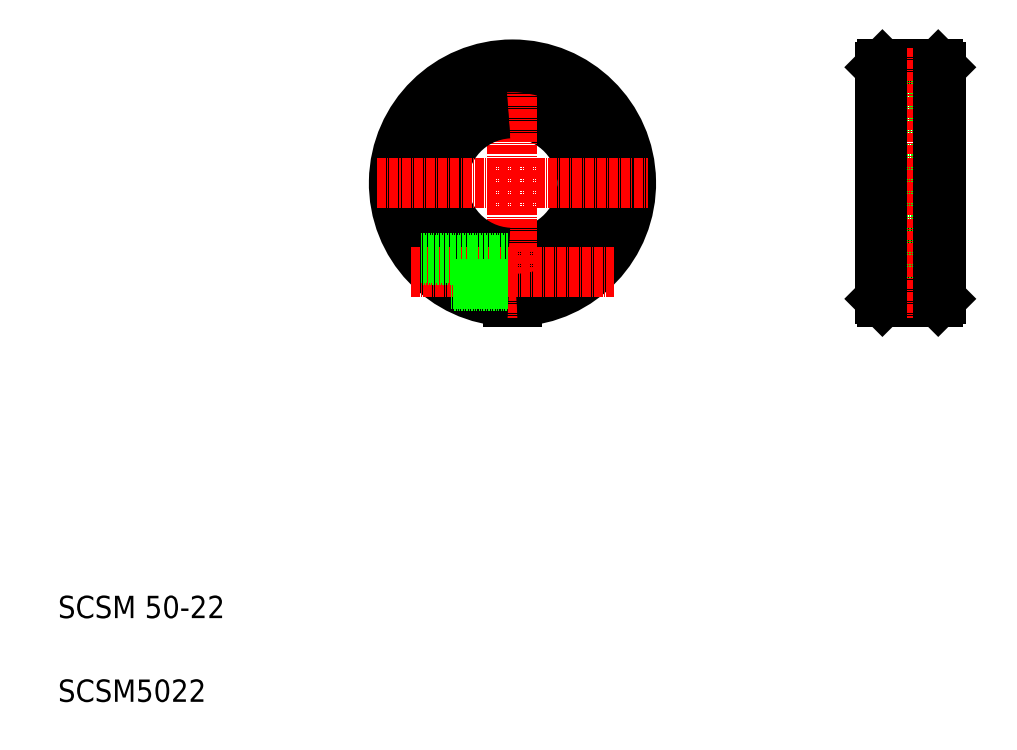
<metadata>
{"format":"dxf","ext":"dxf","renderer":"ezdxf+matplotlib","layout":"modelspace","background":"white","min_lineweight":24,"dpi":150}
</metadata>
<code>
0
SECTION
2
ENTITIES
0
LINE
8
0
10
335.4
20
248.4
30
0
11
336.4
21
247.4
31
0
0
LINE
8
0
10
314.4
20
247.4
30
0
11
315.4
21
248.4
31
0
0
LINE
8
0
10
315.4
20
248.4
30
0
11
335.4
21
248.4
31
0
0
LINE
8
0
10
335.4
20
230.9
30
0
11
336.4
21
231.9
31
0
0
LINE
8
0
10
335.4
20
180.9
30
0
11
336.4
21
179.9
31
0
0
LINE
8
0
10
336.4
20
164.4
30
0
11
335.4
21
163.4
31
0
0
LINE
8
0
10
314.4
20
231.9
30
0
11
315.4
21
230.9
31
0
0
LINE
8
0
10
315.4
20
180.9
30
0
11
314.4
21
179.9
31
0
0
LINE
8
0
10
320.3
20
166.5
30
0
11
330.6
21
166.5
31
0
0
LINE
8
0
10
314.4
20
164.4
30
0
11
315.4
21
163.4
31
0
0
CIRCLE
8
0
10
325.4
20
173.9
30
0
40
5.5
0
CIRCLE
8
0
10
325.4
20
173.9
30
0
40
4.25
0
CIRCLE
8
0
10
325.4
20
173.9
30
0
40
5
0
ARC
8
0
10
325.4
20
173.9
30
0
40
9
50
305
51
235
0
LINE
8
CENTER
10
313.9
20
173.9
30
0
11
336.9
21
173.9
31
0
0
LINE
8
0
10
315.4
20
163.4
30
0
11
335.4
21
163.4
31
0
0
LINE
8
CENTER
10
308.4
20
205.9
30
0
11
342.4
21
205.9
31
0
0
LINE
8
0
10
314.4
20
200.4
30
0
11
336.4
21
200.4
31
0
0
LINE
8
0
10
315.4
20
180.9
30
0
11
335.4
21
180.9
31
0
0
LINE
8
0
10
314.4
20
211.4
30
0
11
336.4
21
211.4
31
0
0
LINE
8
0
10
314.4
20
233.9
30
0
11
336.4
21
233.9
31
0
0
LINE
8
0
10
315.4
20
230.9
30
0
11
335.4
21
230.9
31
0
0
LINE
8
CENTER
10
325.4
20
254.4
30
0
11
325.4
21
157.4
31
0
0
LINE
8
0
10
335.4
20
248.4
30
0
11
335.4
21
163.4
31
0
0
LINE
8
0
10
315.4
20
248.4
30
0
11
315.4
21
163.4
31
0
0
LINE
8
0
10
314.4
20
247.4
30
0
11
314.4
21
164.4
31
0
0
LINE
8
0
10
336.4
20
247.4
30
0
11
336.4
21
164.4
31
0
0
CIRCLE
8
0
10
216.9
20
205.9
30
0
40
5.5
0
LINE
8
0
10
184.4
20
233.9
30
0
11
184.4
21
230.9
31
0
0
LINE
8
0
10
181.4
20
233.9
30
0
11
181.4
21
230.9
31
0
0
LINE
8
0
10
181.4
20
233.9
30
0
11
184.4
21
233.9
31
0
0
LINE
8
0
10
198.9
20
182.9
30
0
11
218.6
21
182.9
31
0
0
LINE
8
0
10
198.9
20
182.9
30
0
11
198.9
21
166.5
31
0
0
LINE
8
0
10
181.4
20
176.6
30
0
11
181.4
21
176.6
31
0
0
LINE
8
0
10
181.4
20
172.2
30
0
11
181.4
21
172.2
31
0
0
LINE
8
0
10
184.4
20
181
30
0
11
184.4
21
163.4
31
0
0
LINE
8
0
10
181.4
20
181
30
0
11
181.4
21
163.4
31
0
0
LINE
8
0
10
184.4
20
168.4
30
0
11
198.9
21
168.4
31
0
0
LINE
8
0
10
184.4
20
179.4
30
0
11
198.9
21
179.4
31
0
0
LINE
8
CENTER
10
216.9
20
219.8
30
0
11
216.9
21
191.5
31
0
0
ARC
8
0
10
182.9
20
205.9
30
0
40
25
50
273.4
51
86.56
0
ARC
8
0
10
182.9
20
205.9
30
0
40
26
50
273.3
51
86.69
0
LINE
8
CENTER
10
182.9
20
254.4
30
0
11
182.9
21
157.4
31
0
0
CIRCLE
8
0
10
148.9
20
205.9
30
0
40
5.5
0
LINE
8
CENTER
10
148.9
20
219.8
30
0
11
148.9
21
191.5
31
0
0
TEXT
8
0
10
20
20
50
30
0
40
8
1
SCSM 50-22
0
TEXT
8
0
10
20
20
20
30
0
40
8
1
SCSM5022
0
ARC
8
0
10
182.9
20
205.9
30
0
40
25
50
93.44
51
266.6
0
ARC
8
0
10
182.9
20
205.9
30
0
40
26
50
93.31
51
266.7
0
ARC
8
0
10
182.9
20
205.9
30
0
40
42.5
50
272
51
268
0
ARC
8
0
10
182.9
20
205.9
30
0
40
41.5
50
272.1
51
267.9
0
LINE
8
CENTER
10
134.4
20
205.9
30
0
11
231.4
21
205.9
31
0
0
LINE
8
CENTER
10
146.4
20
173.9
30
0
11
219.3
21
173.9
31
0
0
LINE
8
0
10
150
20
178.9
30
0
11
181.4
21
178.9
31
0
0
LINE
8
0
10
150.7
20
178.2
30
0
11
181.4
21
178.2
31
0
0
LINE
8
0
10
161.9
20
168.9
30
0
11
181.4
21
168.9
31
0
0
LINE
8
0
10
160.7
20
169.7
30
0
11
181.4
21
169.7
31
0
0
ENDSEC
0
EOF

</code>
